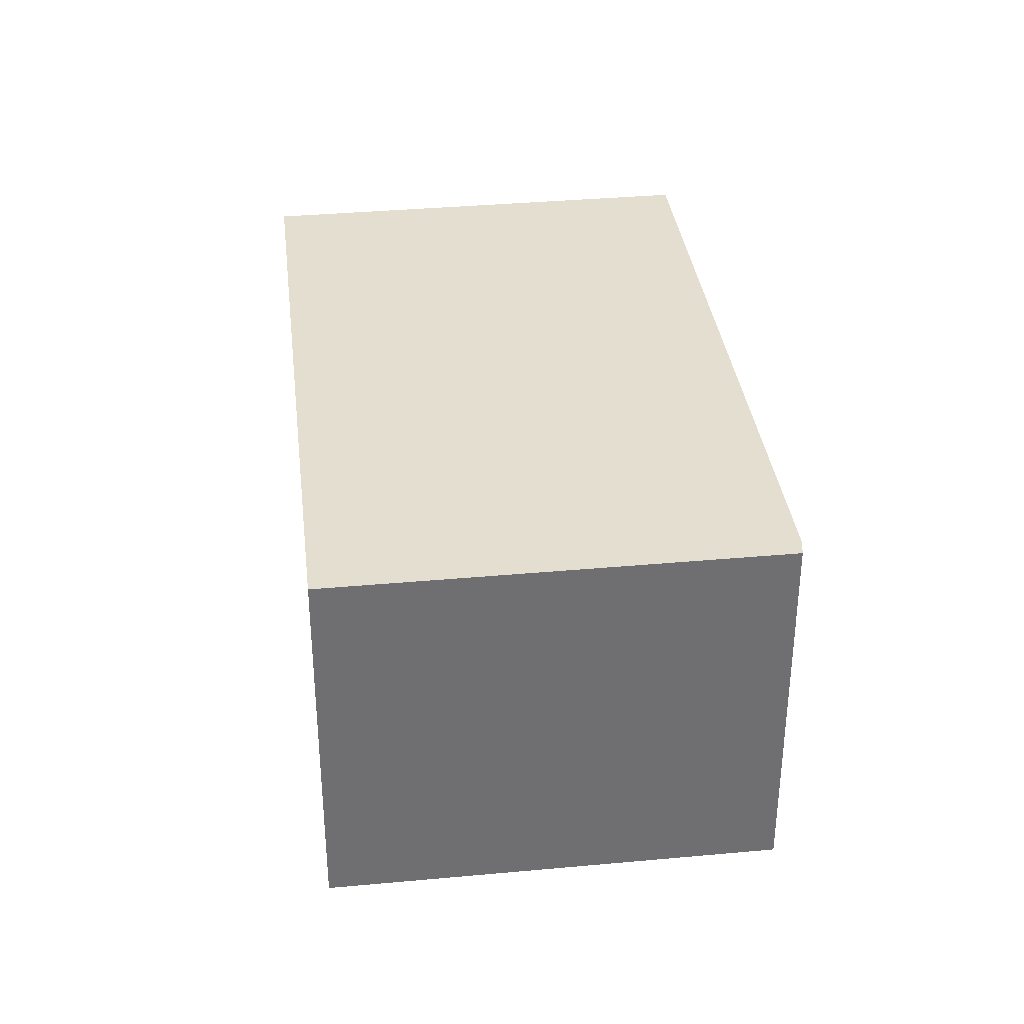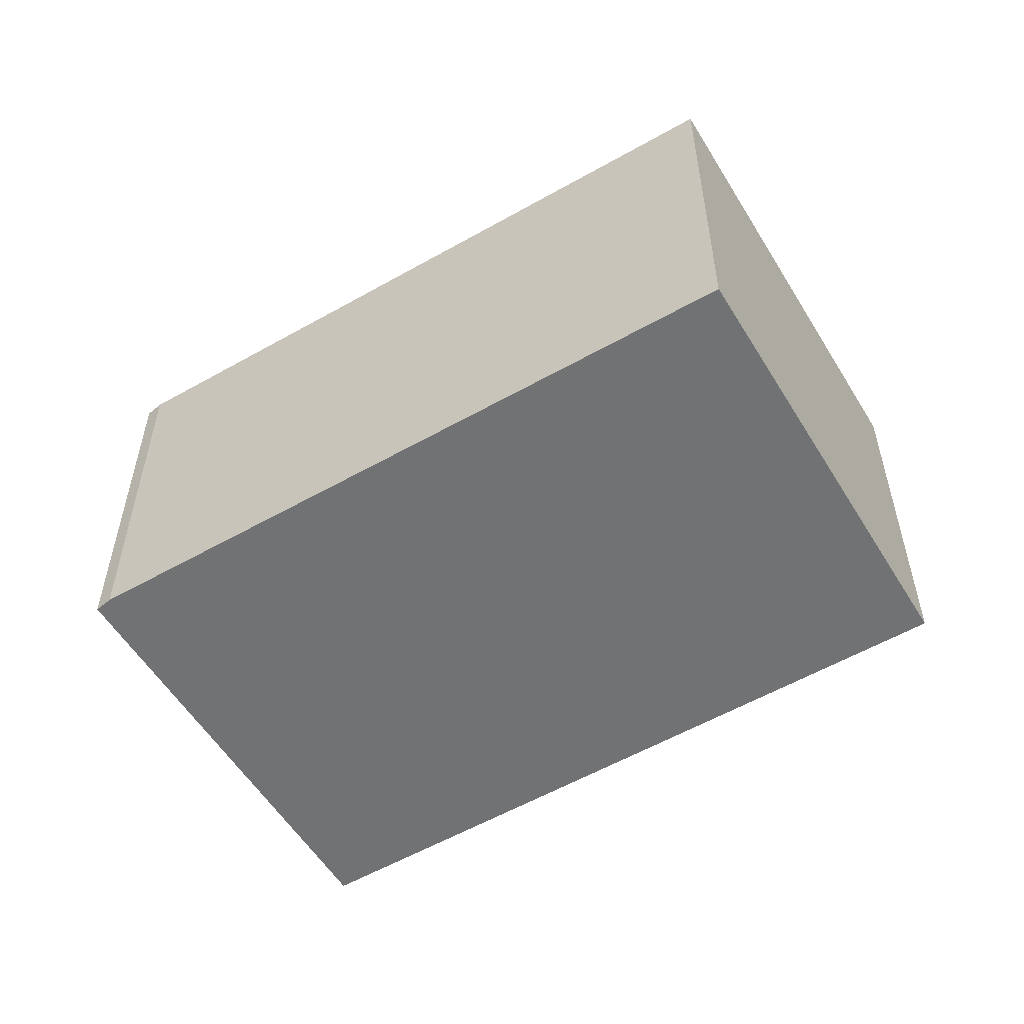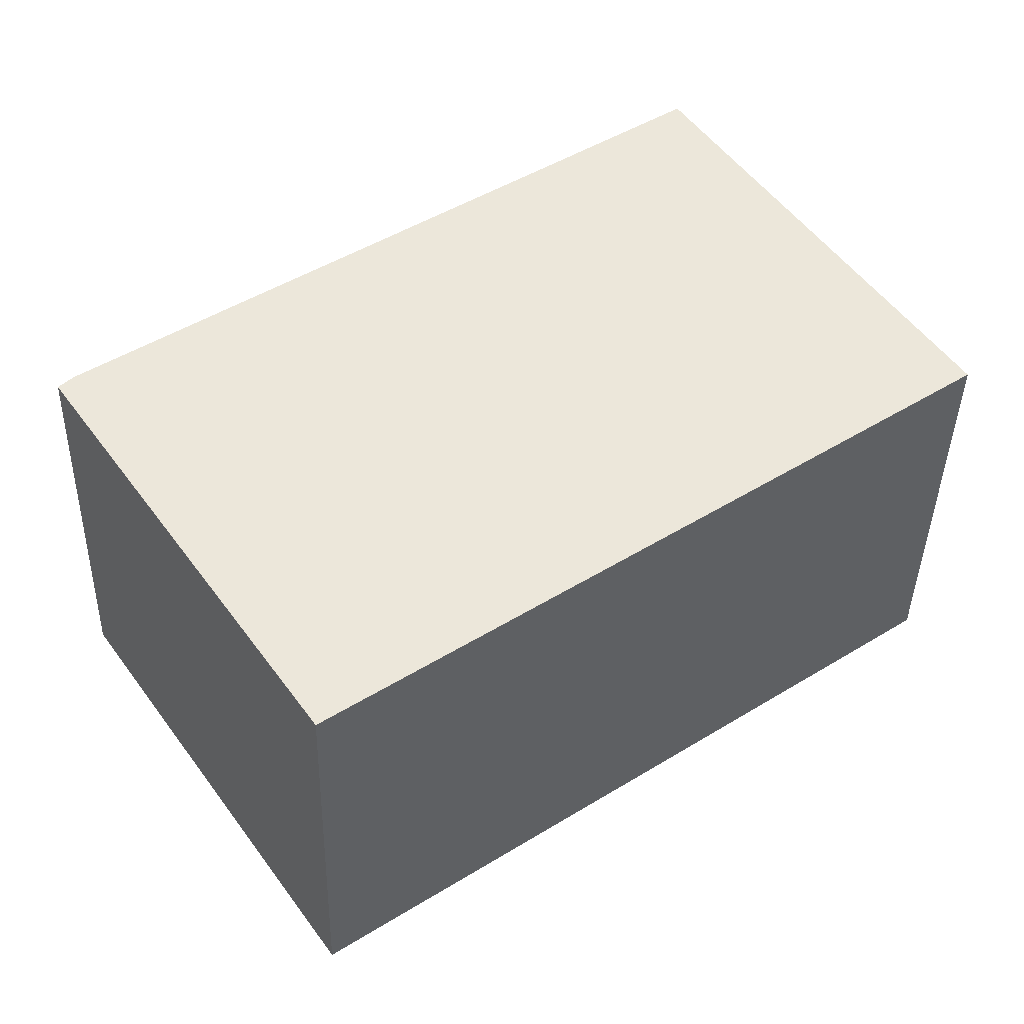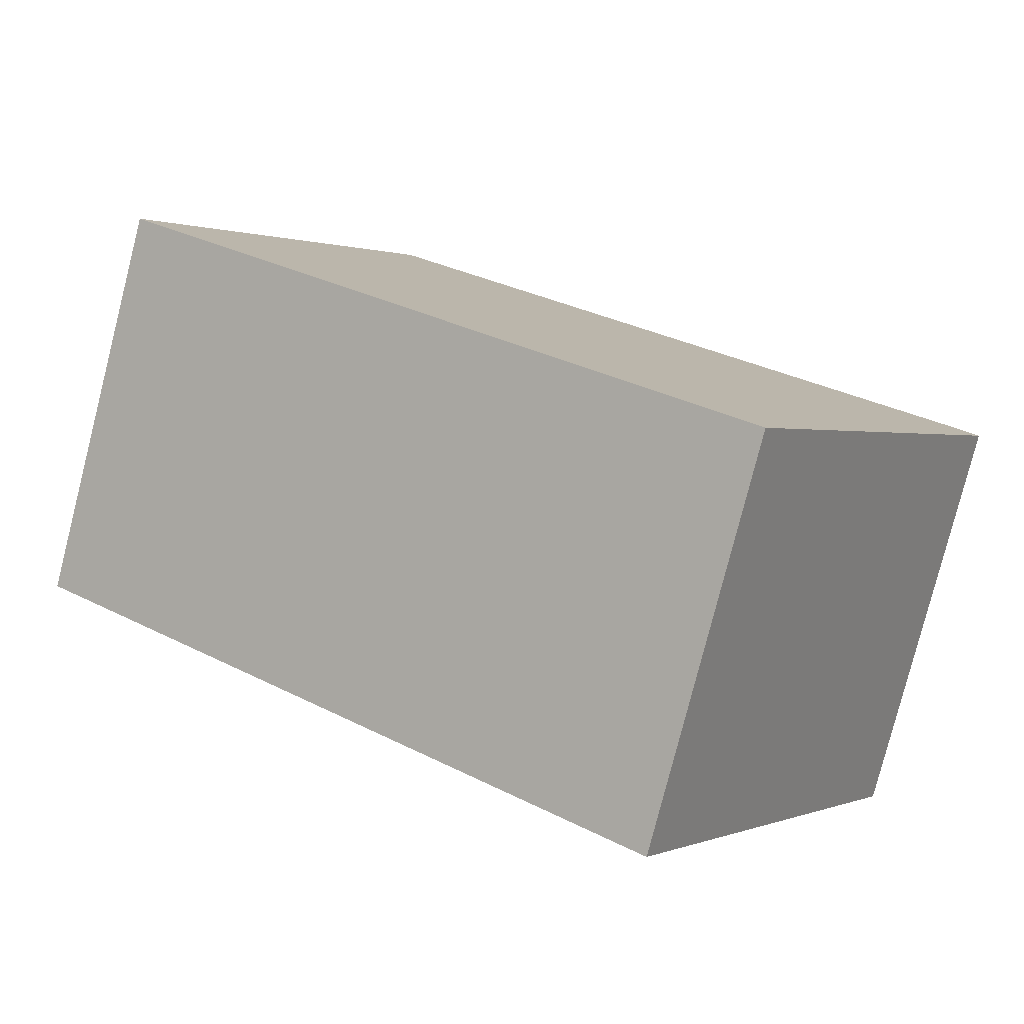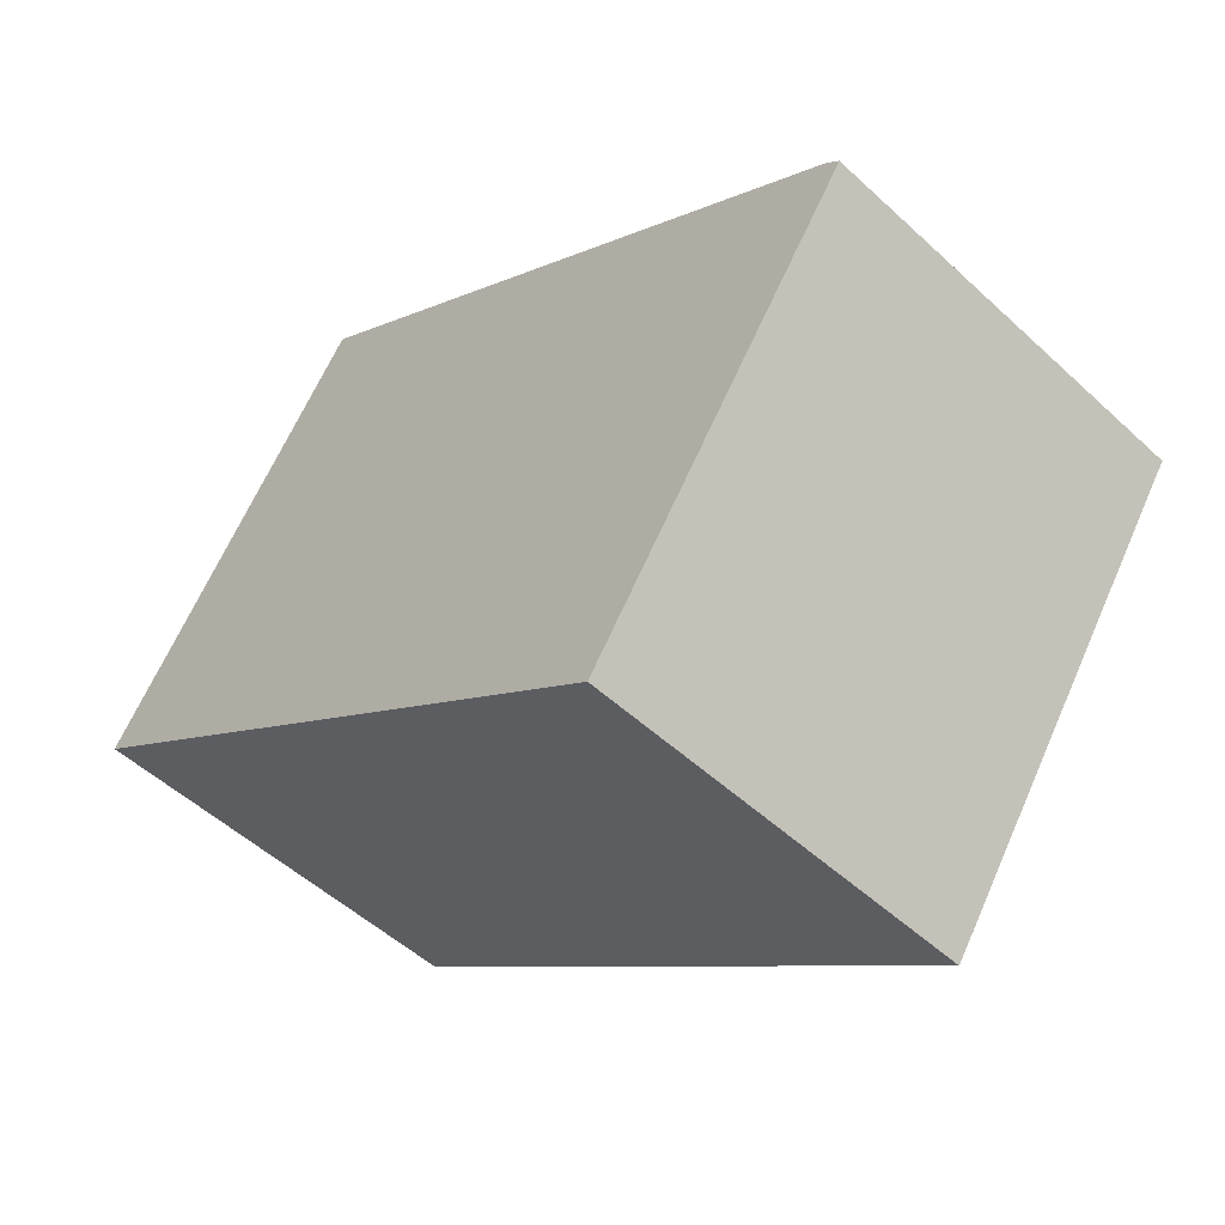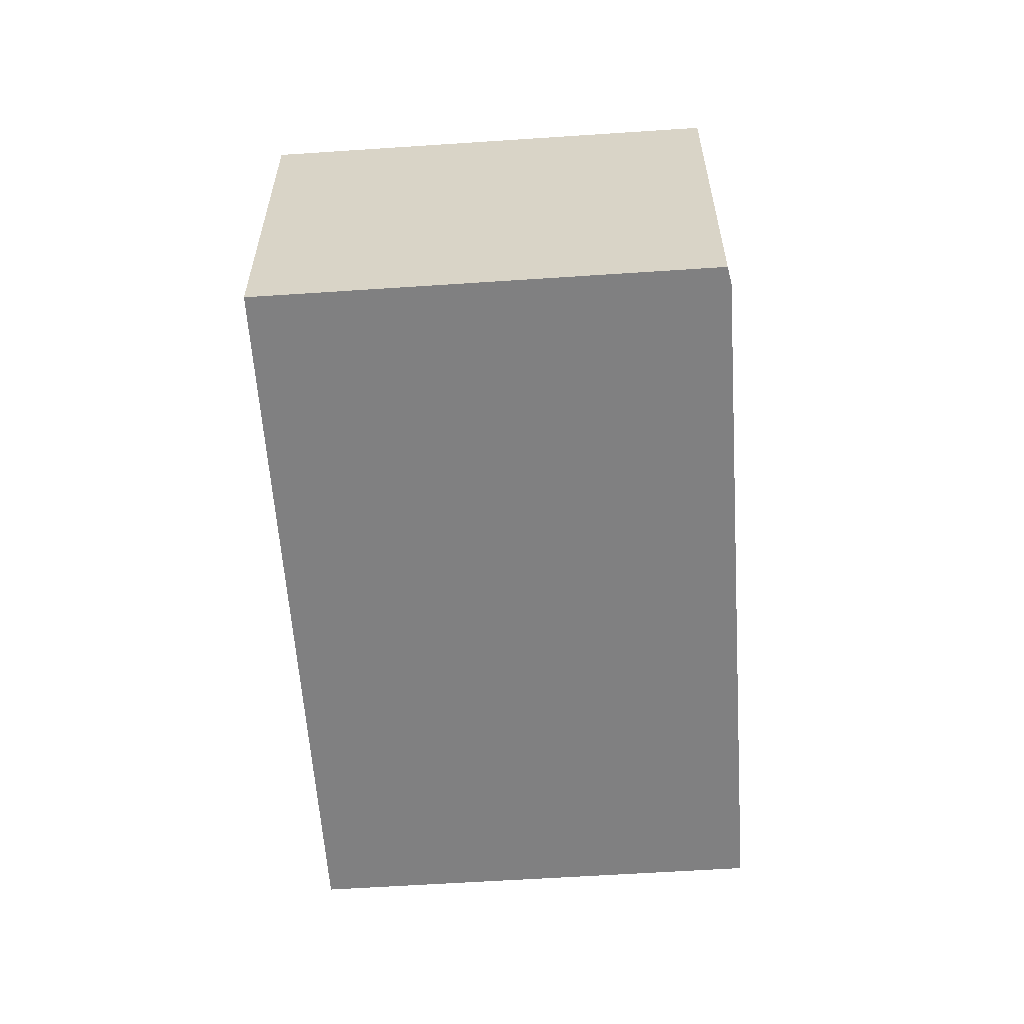
<metadata>
{"format":"obj","ext":"obj","renderer":"f3d","projection":"perspective","resolution":1024,"background":"white","views":[{"elev":35.7,"azim":-131.4,"up":"+Y"},{"elev":-55.5,"azim":-3.5,"up":"+Y"},{"elev":-40.0,"azim":-1.3,"up":"+Z"},{"elev":-79.5,"azim":165.7,"up":"+Z"},{"elev":-51.6,"azim":-135.0,"up":"+Z"},{"elev":-60.1,"azim":-120.6,"up":"+Y"}]}
</metadata>
<code>
v  0 10.69 6.548e-16
v  7.753 10.69 -10.24
v  7.272 10.69 -10.57
v  23.1 10.69 0.396
v  0.364 10.69 0.36
v  5.542 10.69 3.897
v  13.21 10.69 9.138
v  23.91 10.69 0.959
v  23.84 10.69 1.054
v  15.8 10.69 10.9
v  16.68 10.69 11.5
v  23.91 -5.872e-17 0.959
v  23.1 -2.425e-17 0.396
v  7.753 6.271e-16 -10.24
v  7.272 6.475e-16 -10.57
v  0 0 0
v  0.364 -2.204e-17 0.36
v  5.542 -2.386e-16 3.897
v  13.21 -5.595e-16 9.138
v  16.68 -7.044e-16 11.5
v  15.8 -6.677e-16 10.9
v  23.84 -6.454e-17 1.054
g defaultobject
f 1 2 3
f 2 1 4
f 4 1 5
f 4 5 6
f 4 6 7
f 4 7 8
f 8 7 9
f 9 7 10
f 9 10 11
f 12 4 8
f 4 12 2
f 2 12 13
f 2 13 14
f 2 14 3
f 3 14 15
f 15 1 3
f 1 15 16
f 16 5 1
f 5 16 17
f 17 6 5
f 6 17 7
f 7 17 18
f 7 18 19
f 7 19 10
f 10 19 11
f 11 19 20
f 20 19 21
f 9 12 8
f 12 9 11
f 12 11 22
f 22 11 20
f 14 16 15
f 16 14 13
f 16 13 17
f 17 13 18
f 18 13 19
f 19 13 12
f 19 12 22
f 19 22 21
f 21 22 20

</code>
